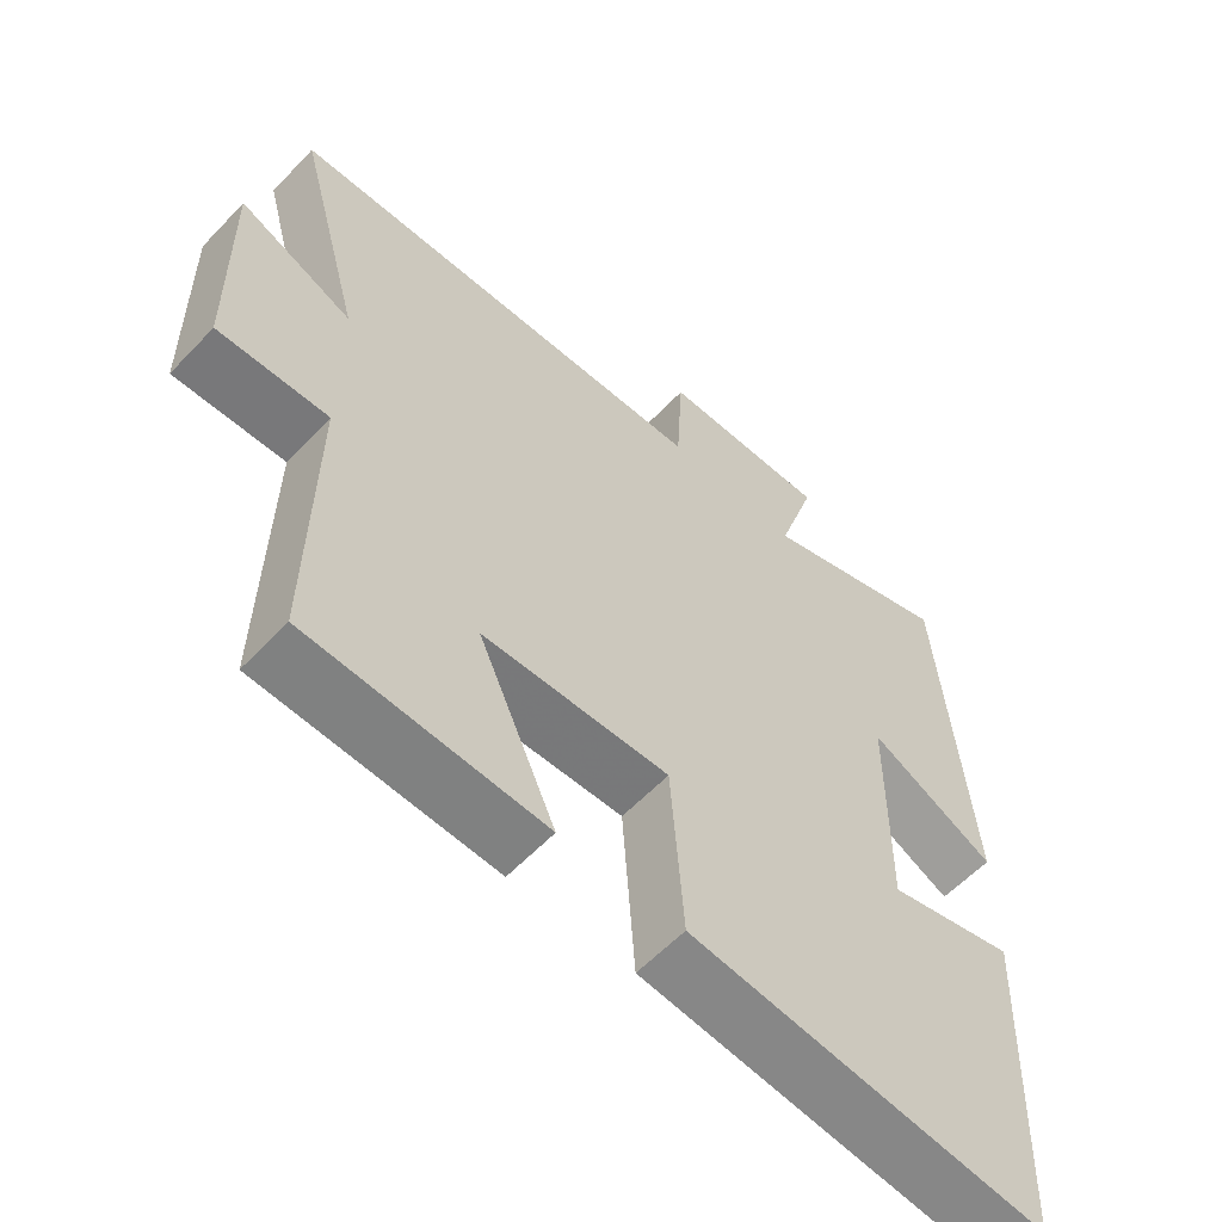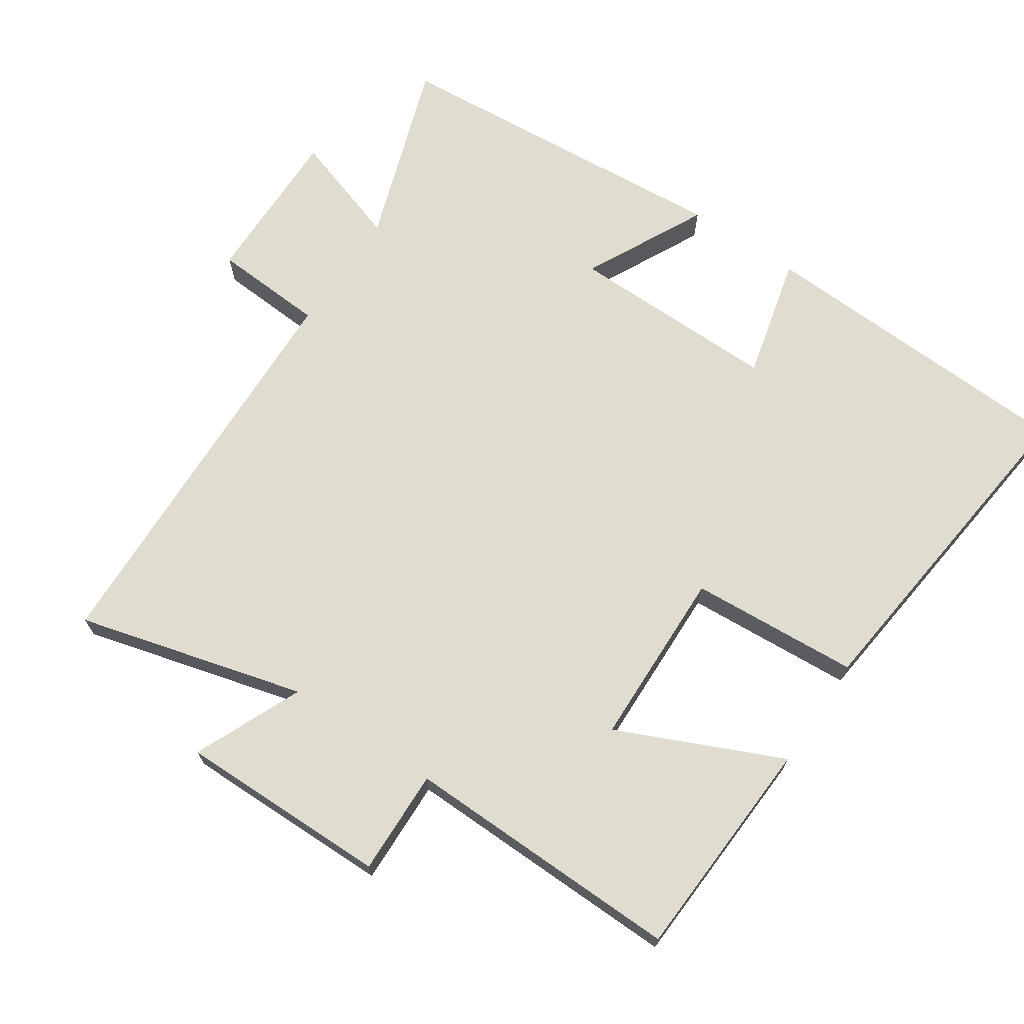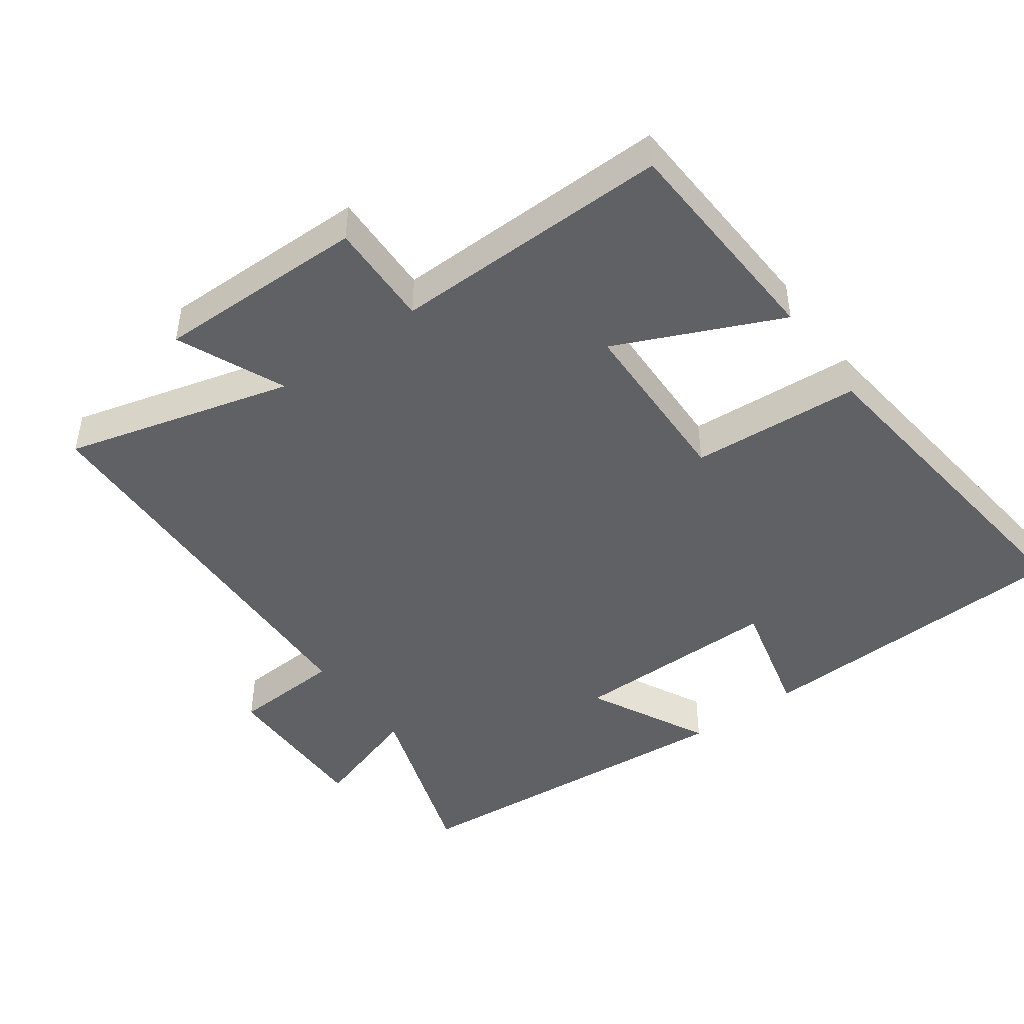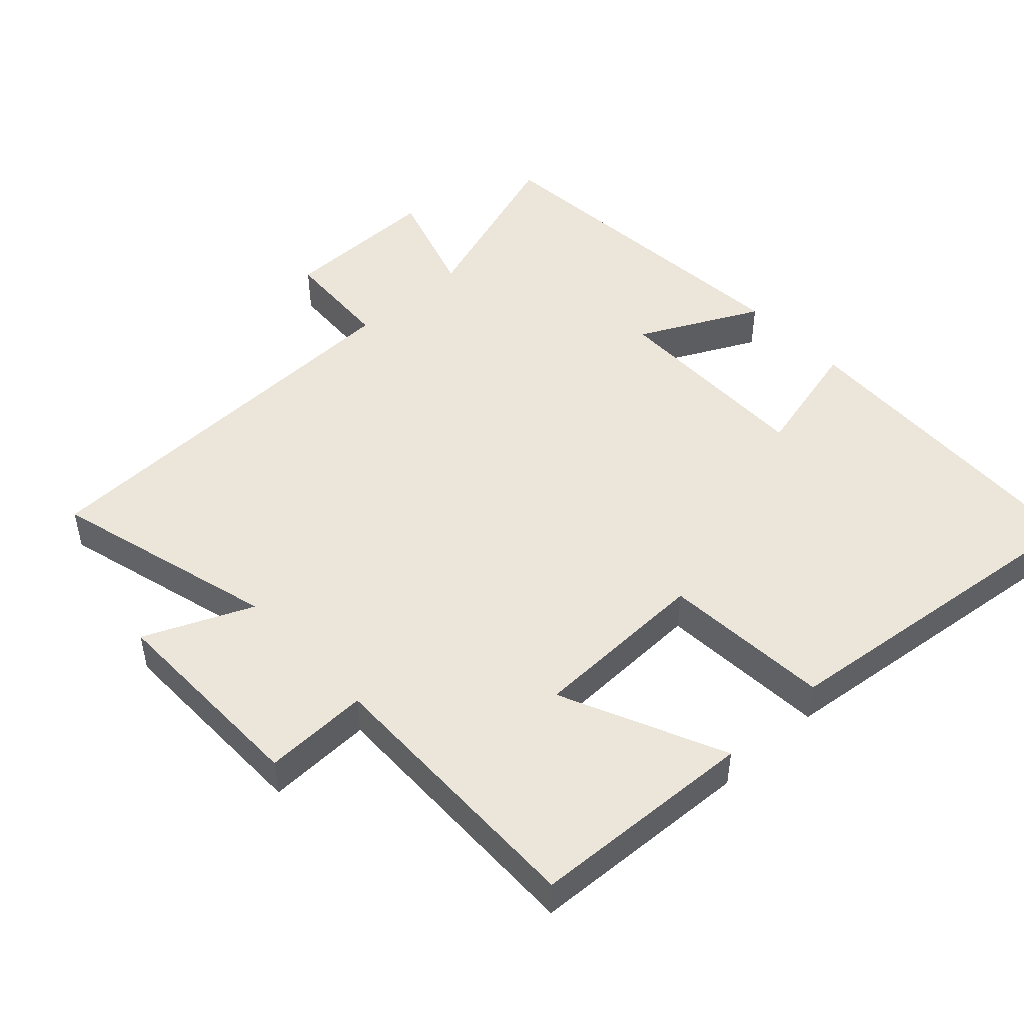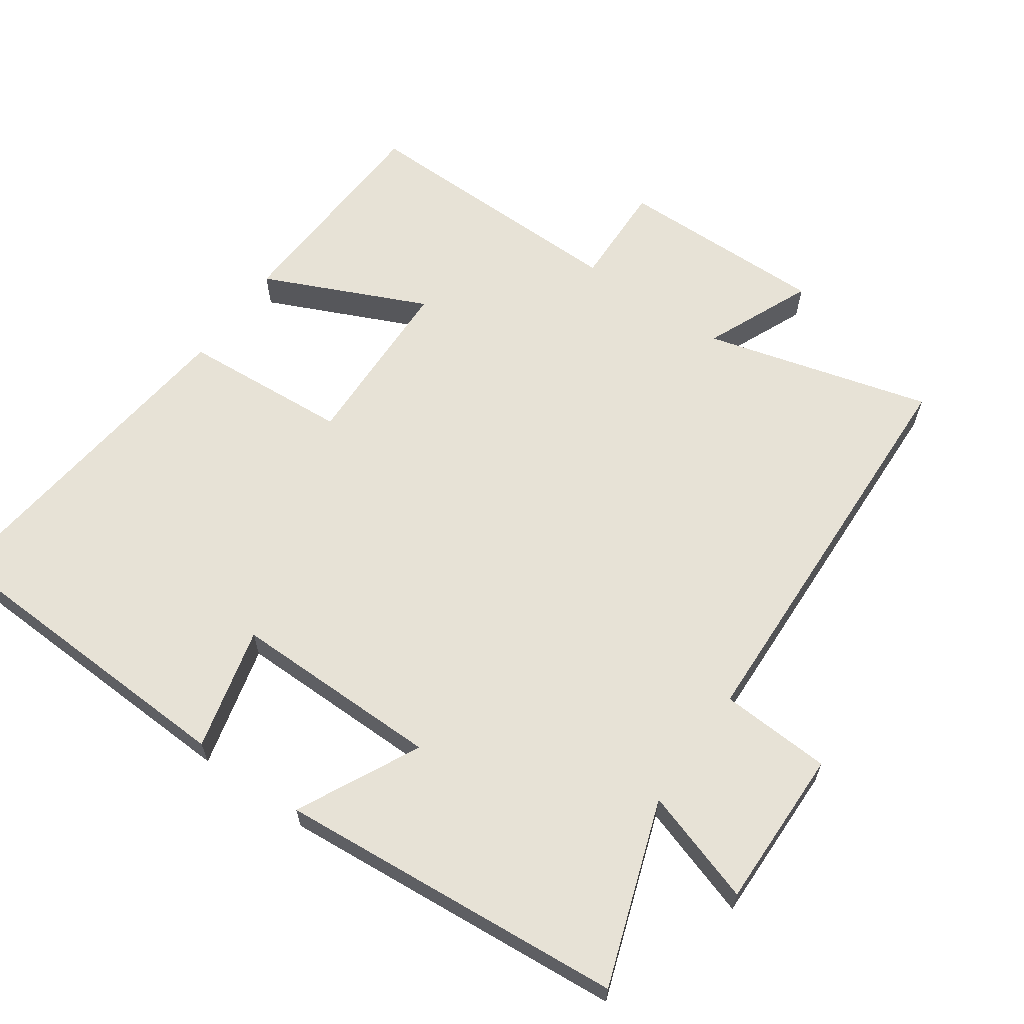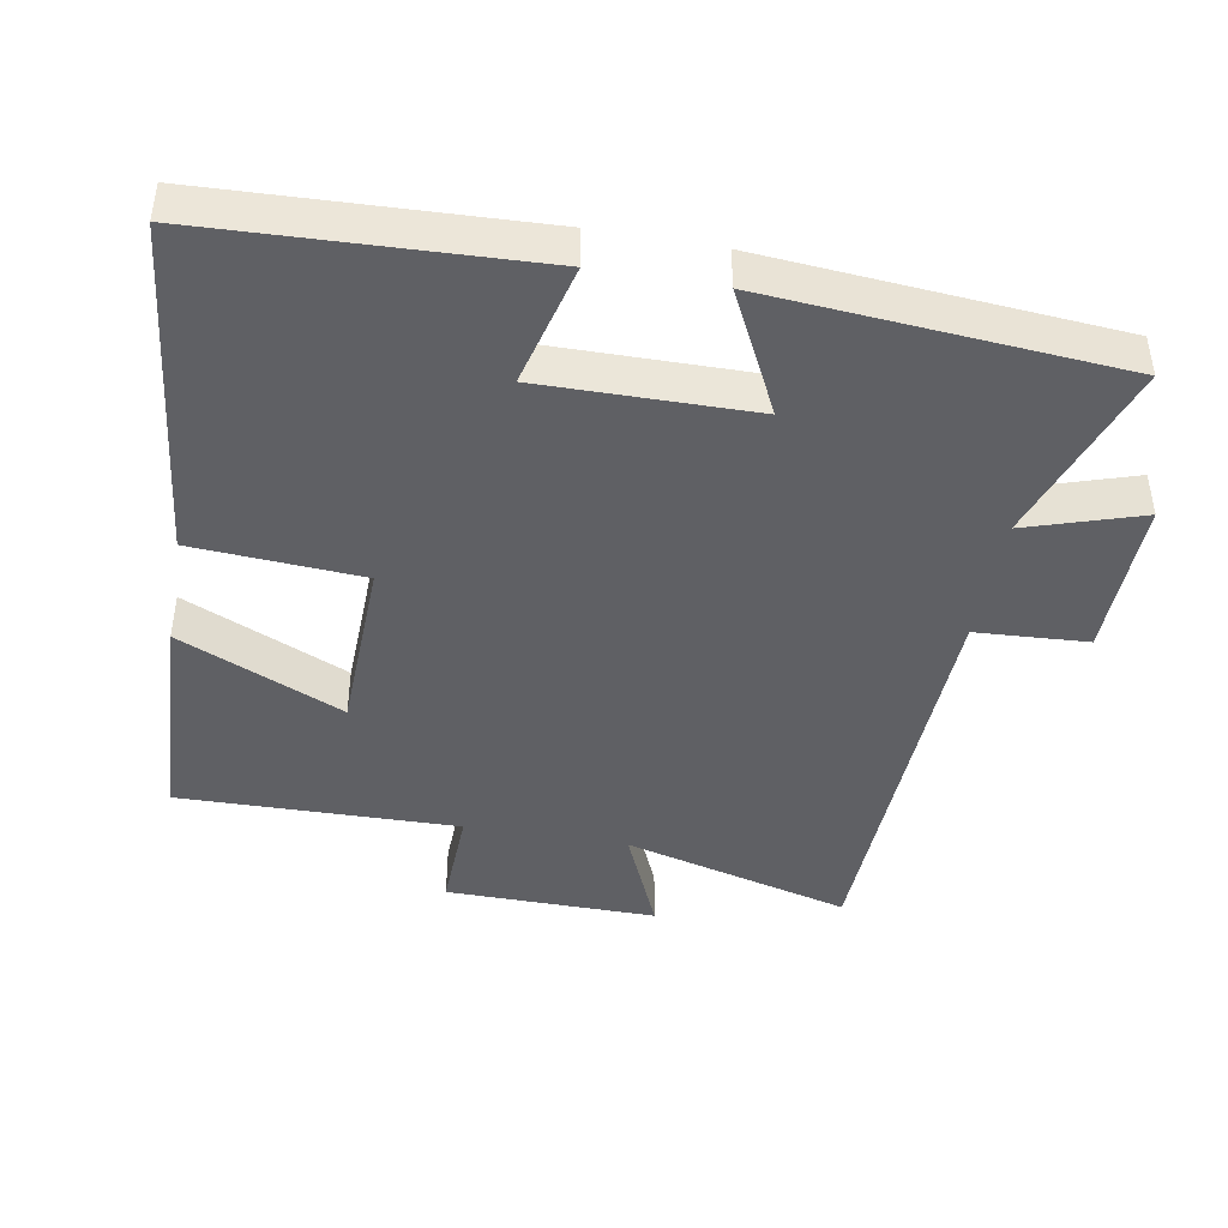
<metadata>
{"format":"obj","ext":"obj","renderer":"f3d","projection":"perspective","resolution":1024,"background":"white","views":[{"elev":-58.7,"azim":137.0,"up":"+Z"},{"elev":69.4,"azim":124.2,"up":"+Y"},{"elev":-45.9,"azim":126.2,"up":"+Y"},{"elev":48.0,"azim":137.3,"up":"+Y"},{"elev":63.0,"azim":-54.9,"up":"+Y"},{"elev":-43.4,"azim":-100.0,"up":"+Y"}]}
</metadata>
<code>
v 0.506 0.07 -0.485
v 0.181 0.07 -0.5
v 0.288 0.07 -0.264
v 0.03 0.07 -0.256
v 0.013 0.07 -0.5
v -0.481 0.07 -0.554
v -0.5 0.07 -0.084
v -0.322 0.07 -0.129
v -0.324 0.07 0.175
v -0.5 0.07 0.088
v -0.458 0.07 0.592
v -0.192 0.07 0.5
v -0.245 0.07 0.665
v -0.013 0.07 0.661
v -0.004 0.07 0.5
v 0.589 0.07 0.478
v 0.5 0.07 0.15
v 0.656 0.07 0.217
v 0.652 0.07 -0.087
v 0.5 0.07 -0.082
v 0.506 0 -0.485
v 0.181 0 -0.5
v 0.288 0 -0.264
v 0.03 0 -0.256
v 0.013 0 -0.5
v -0.481 0 -0.554
v -0.5 0 -0.084
v -0.322 0 -0.129
v -0.324 0 0.175
v -0.5 0 0.088
v -0.458 0 0.592
v -0.192 0 0.5
v -0.245 0 0.665
v -0.013 0 0.661
v -0.004 0 0.5
v 0.589 0 0.478
v 0.5 0 0.15
v 0.656 0 0.217
v 0.652 0 -0.087
v 0.5 0 -0.082
f 17 18 19 20
f 15 16 17
f 15 17 20
f 12 13 14 15
f 12 15 20 1
f 9 10 11 12
f 8 9 12
f 6 7 8
f 5 6 8
f 4 5 8
f 3 4 8 12
f 1 2 3
f 1 3 12
f 40 39 38 37
f 37 36 35
f 40 37 35
f 35 34 33 32
f 21 40 35 32
f 32 31 30 29
f 32 29 28
f 28 27 26
f 28 26 25
f 28 25 24
f 32 28 24 23
f 23 22 21
f 32 23 21
f 1 21 22 2
f 2 22 23 3
f 3 23 24 4
f 4 24 25 5
f 5 25 26 6
f 6 26 27 7
f 7 27 28 8
f 8 28 29 9
f 9 29 30 10
f 10 30 31 11
f 11 31 32 12
f 12 32 33 13
f 13 33 34 14
f 14 34 35 15
f 15 35 36 16
f 16 36 37 17
f 17 37 38 18
f 18 38 39 19
f 19 39 40 20
f 20 40 21 1

</code>
